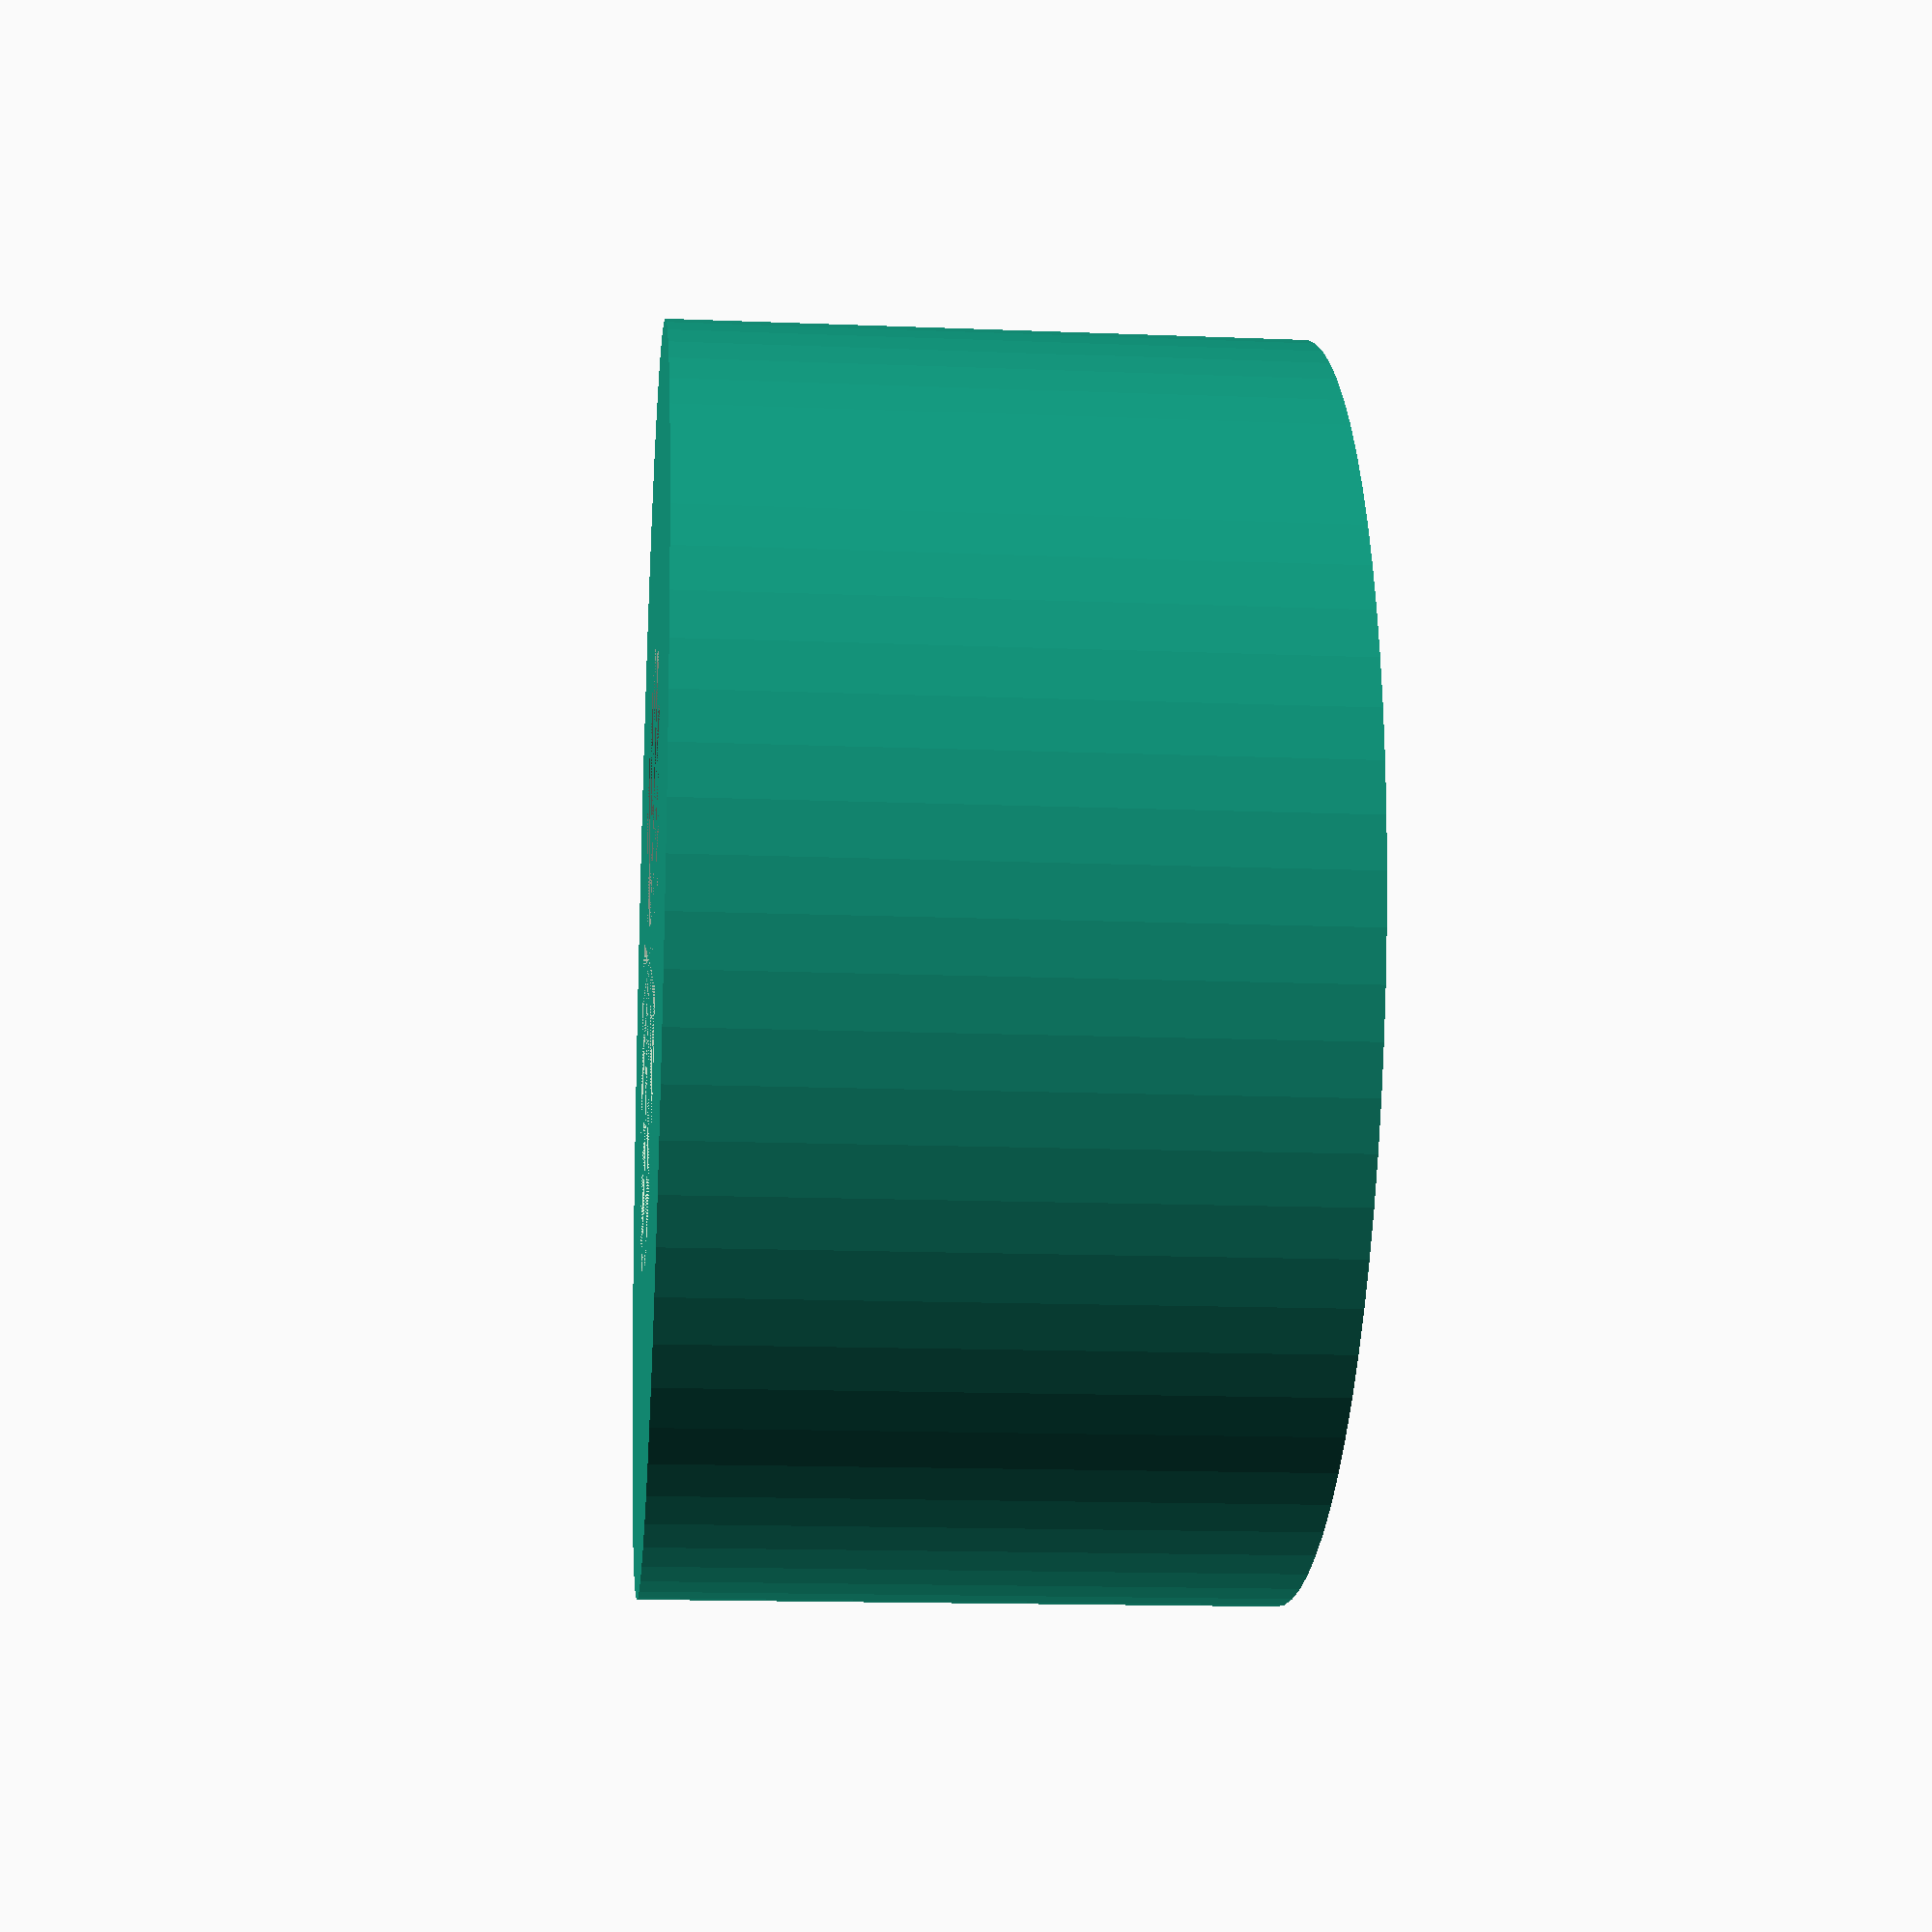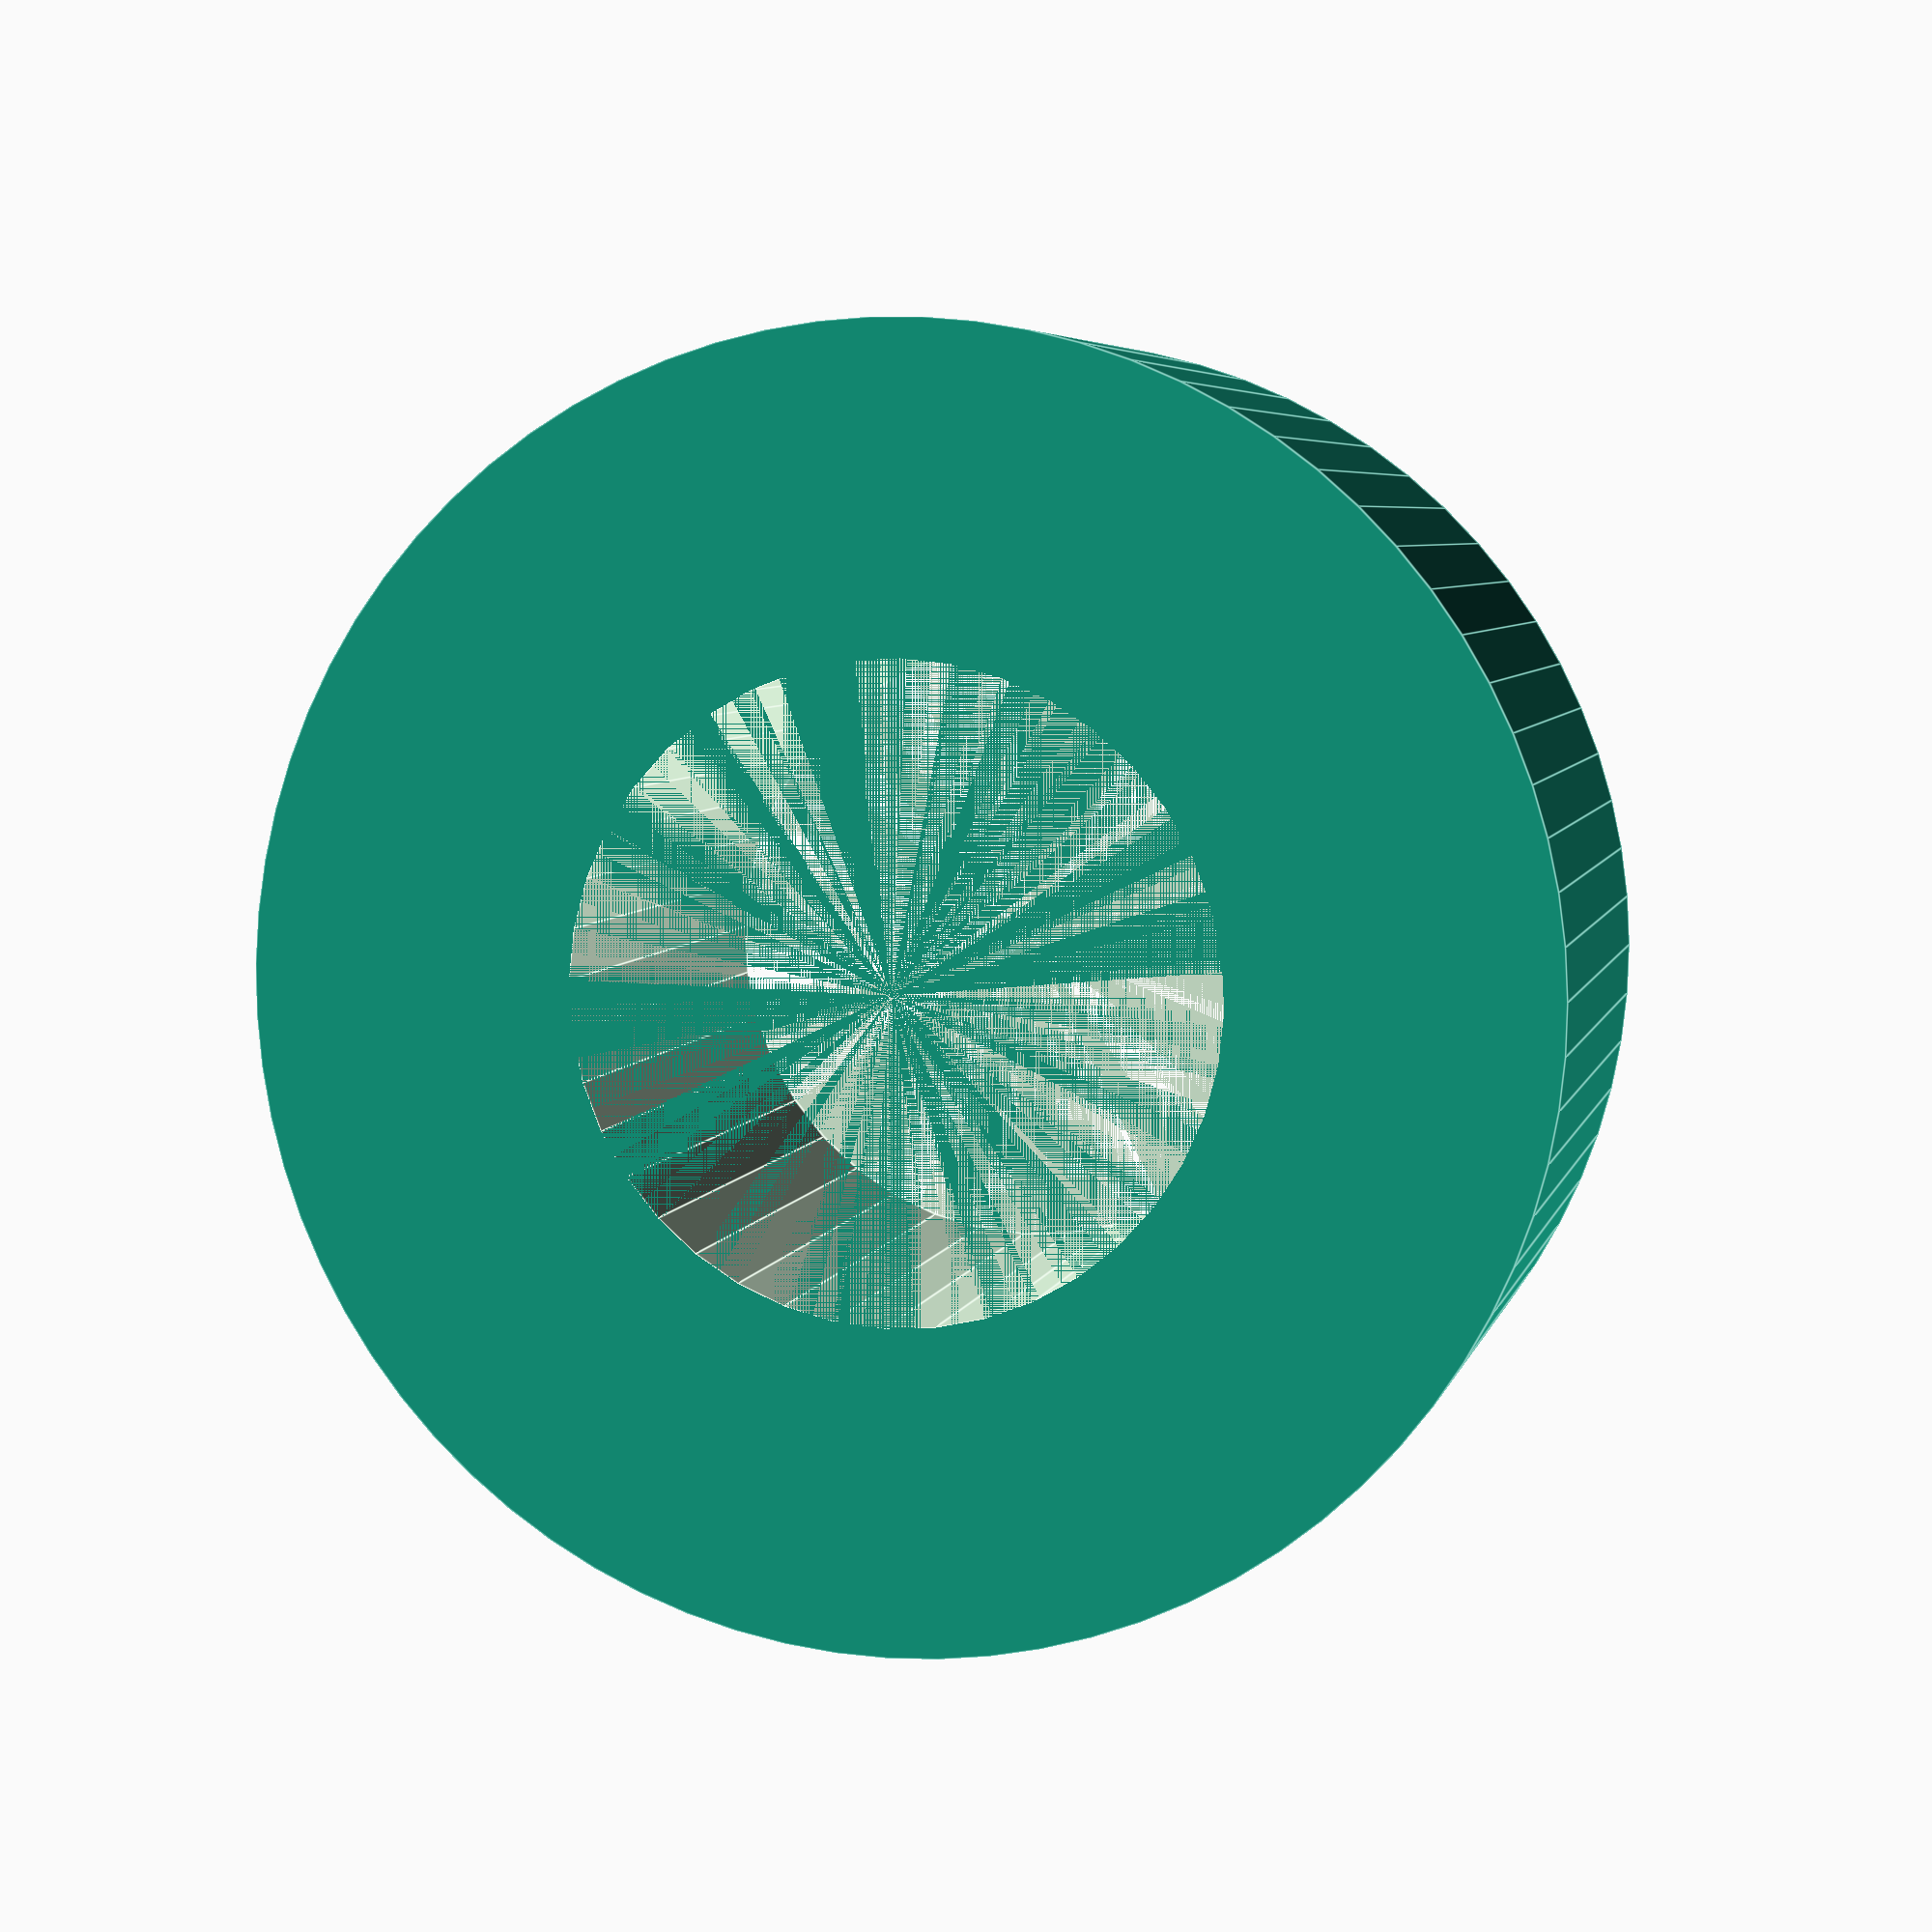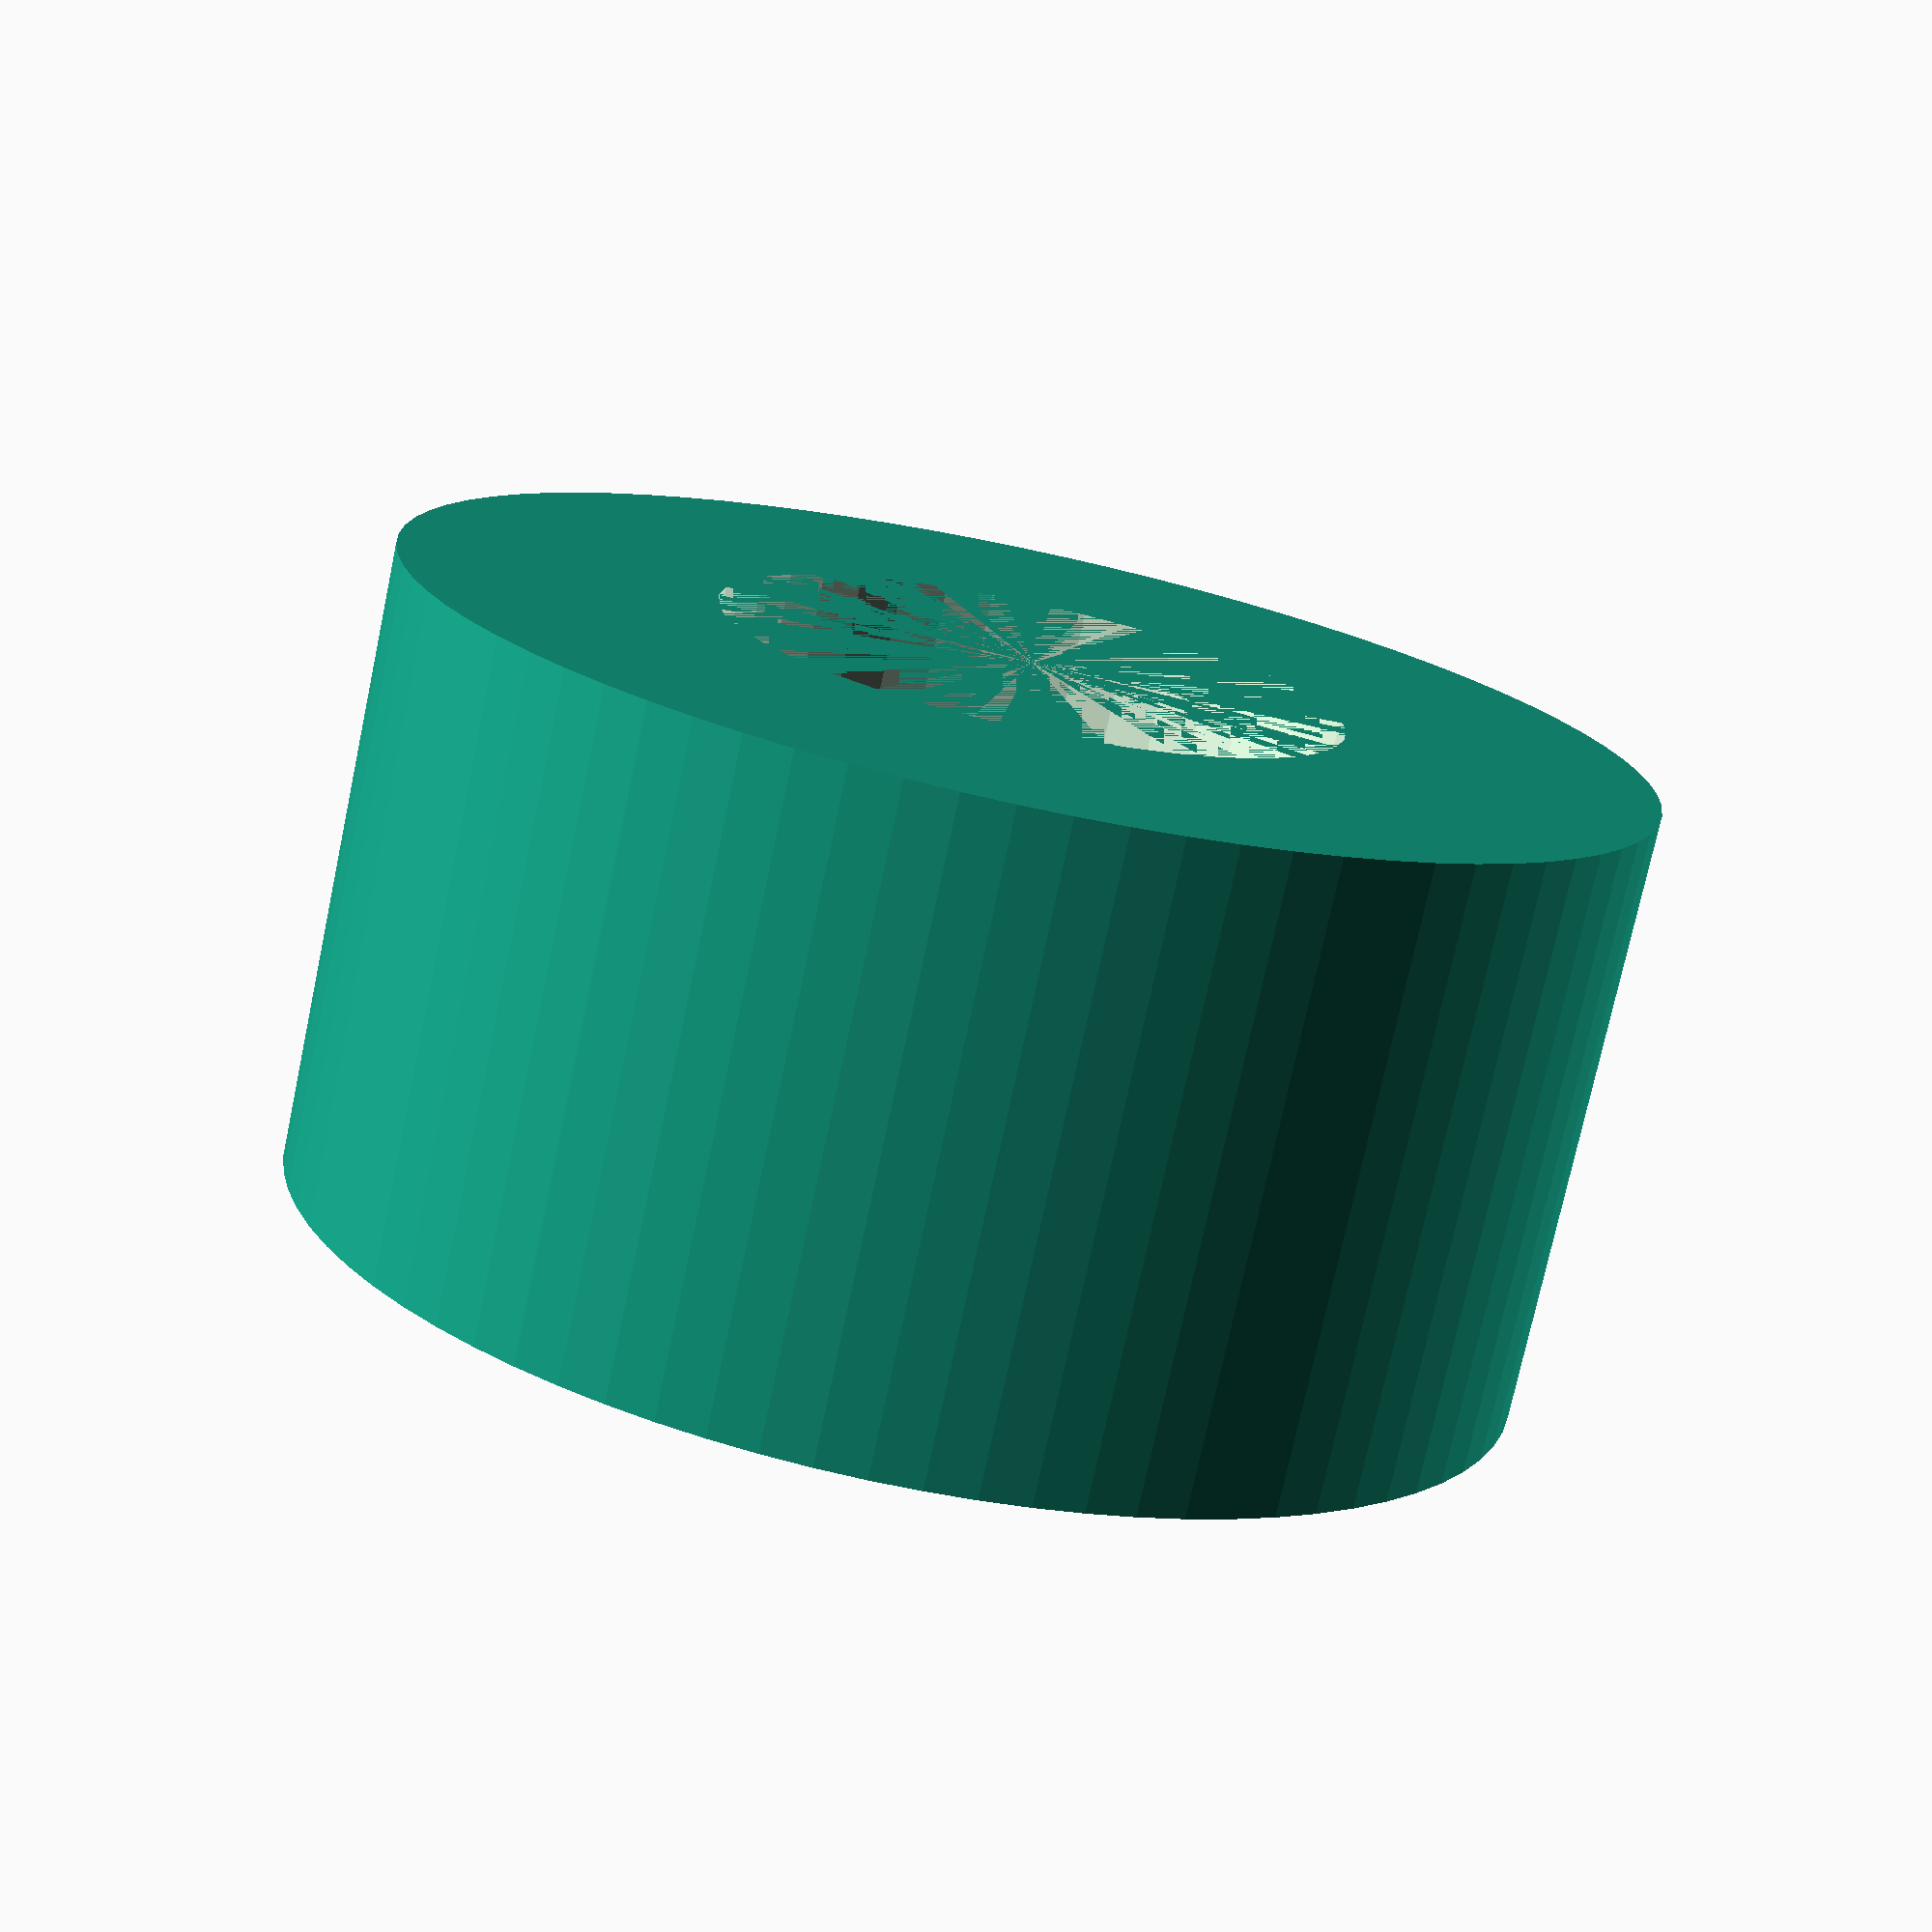
<openscad>
$fa=1;
$fs=0.4;
difference() {
cylinder(h=5, r=5,center=false);
cylinder(h=5, r=2.5,center=false);
}
</openscad>
<views>
elev=194.7 azim=186.4 roll=95.0 proj=p view=wireframe
elev=354.8 azim=172.5 roll=12.8 proj=p view=edges
elev=254.9 azim=277.1 roll=12.0 proj=p view=solid
</views>
